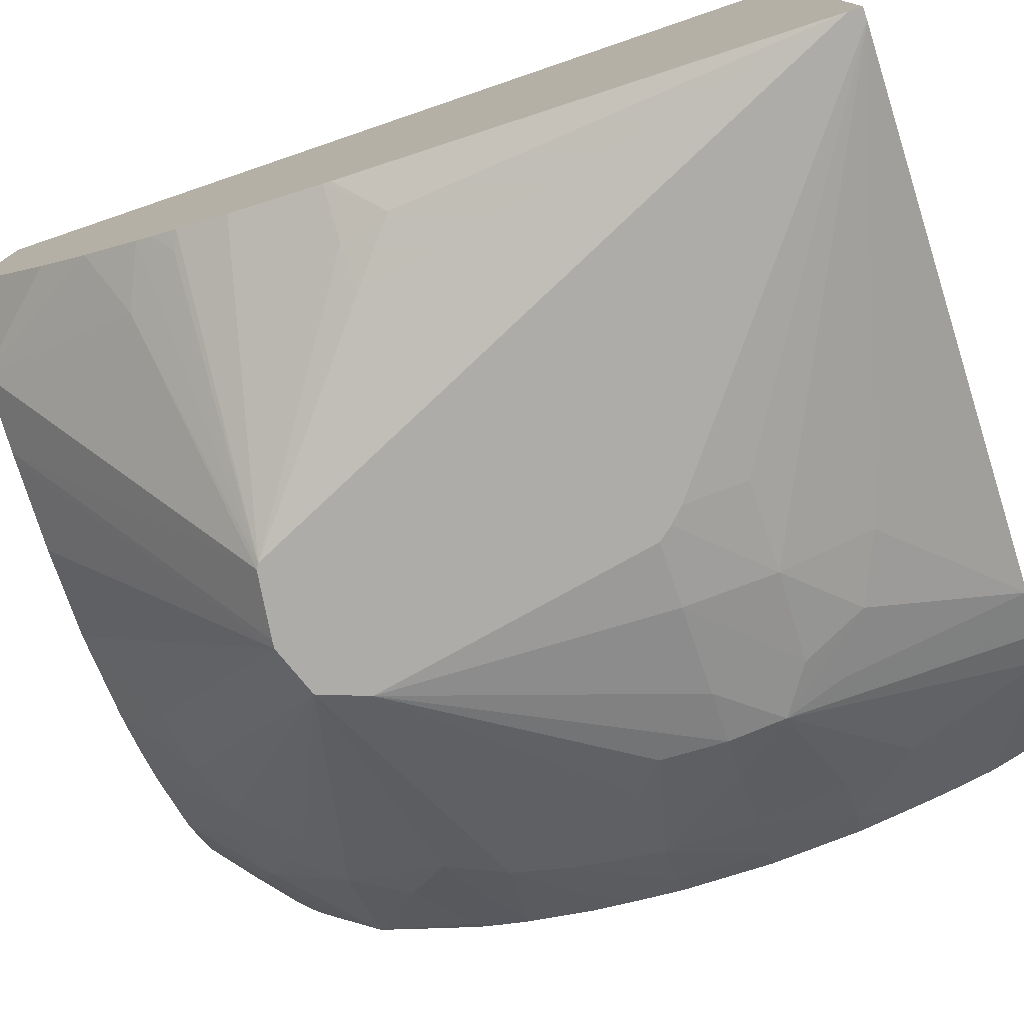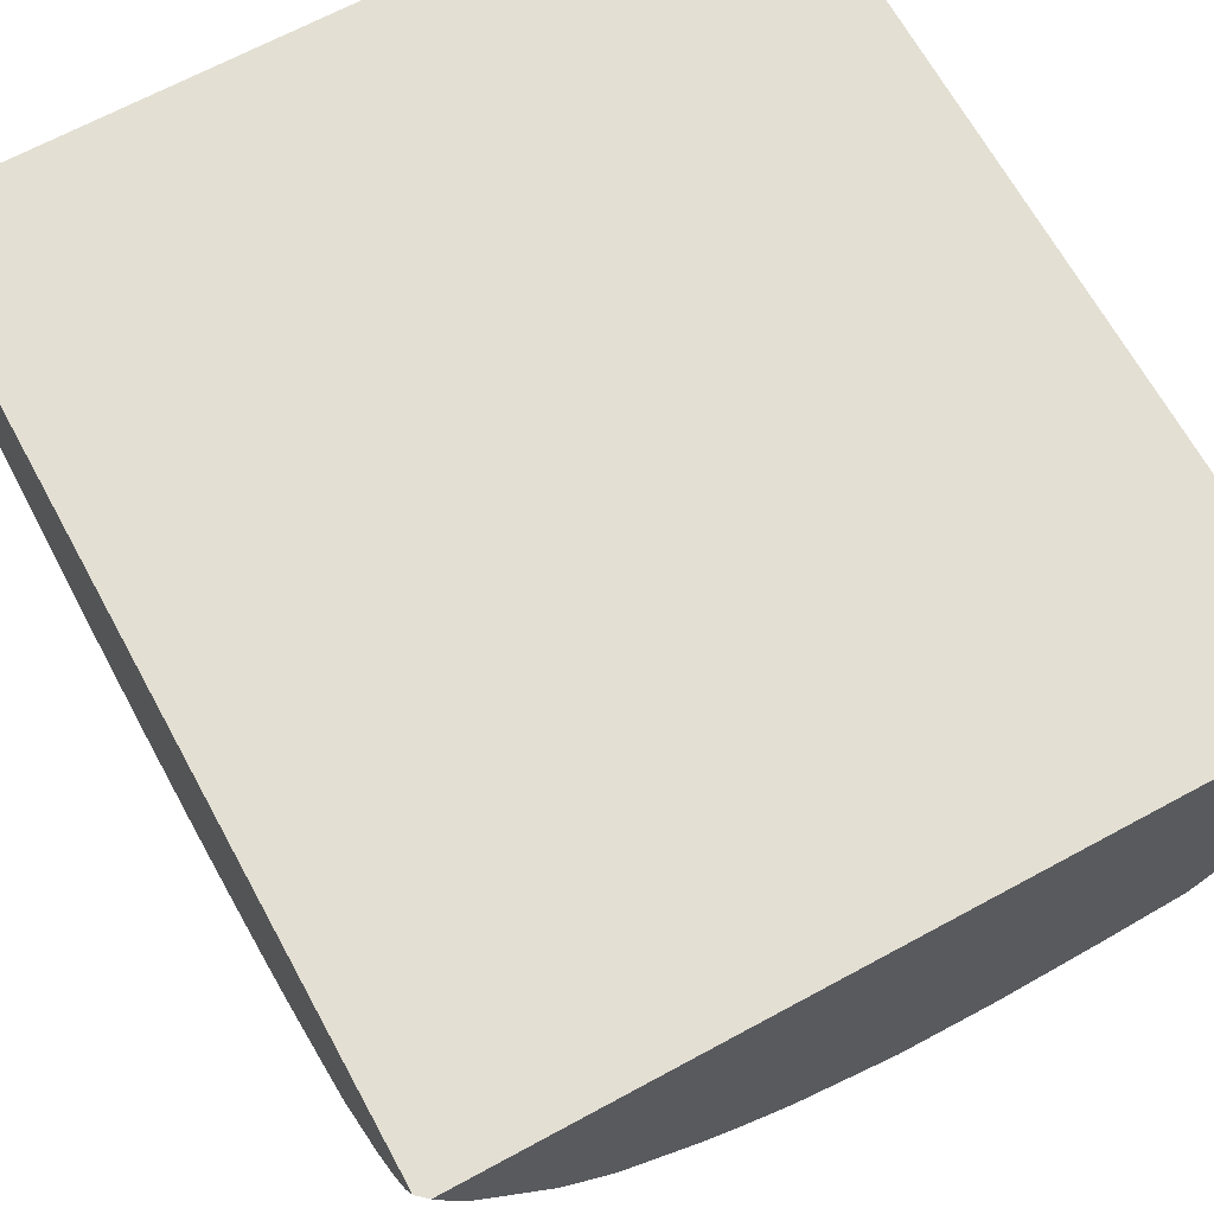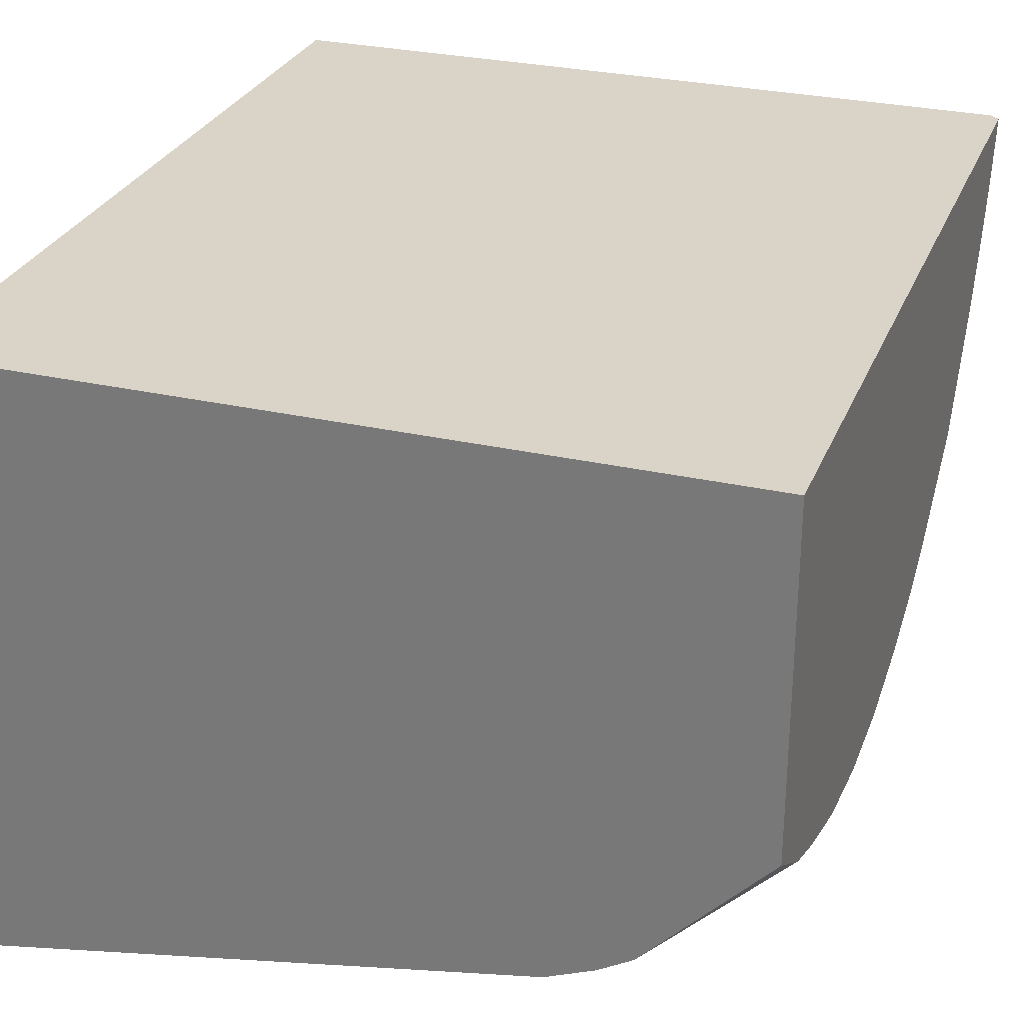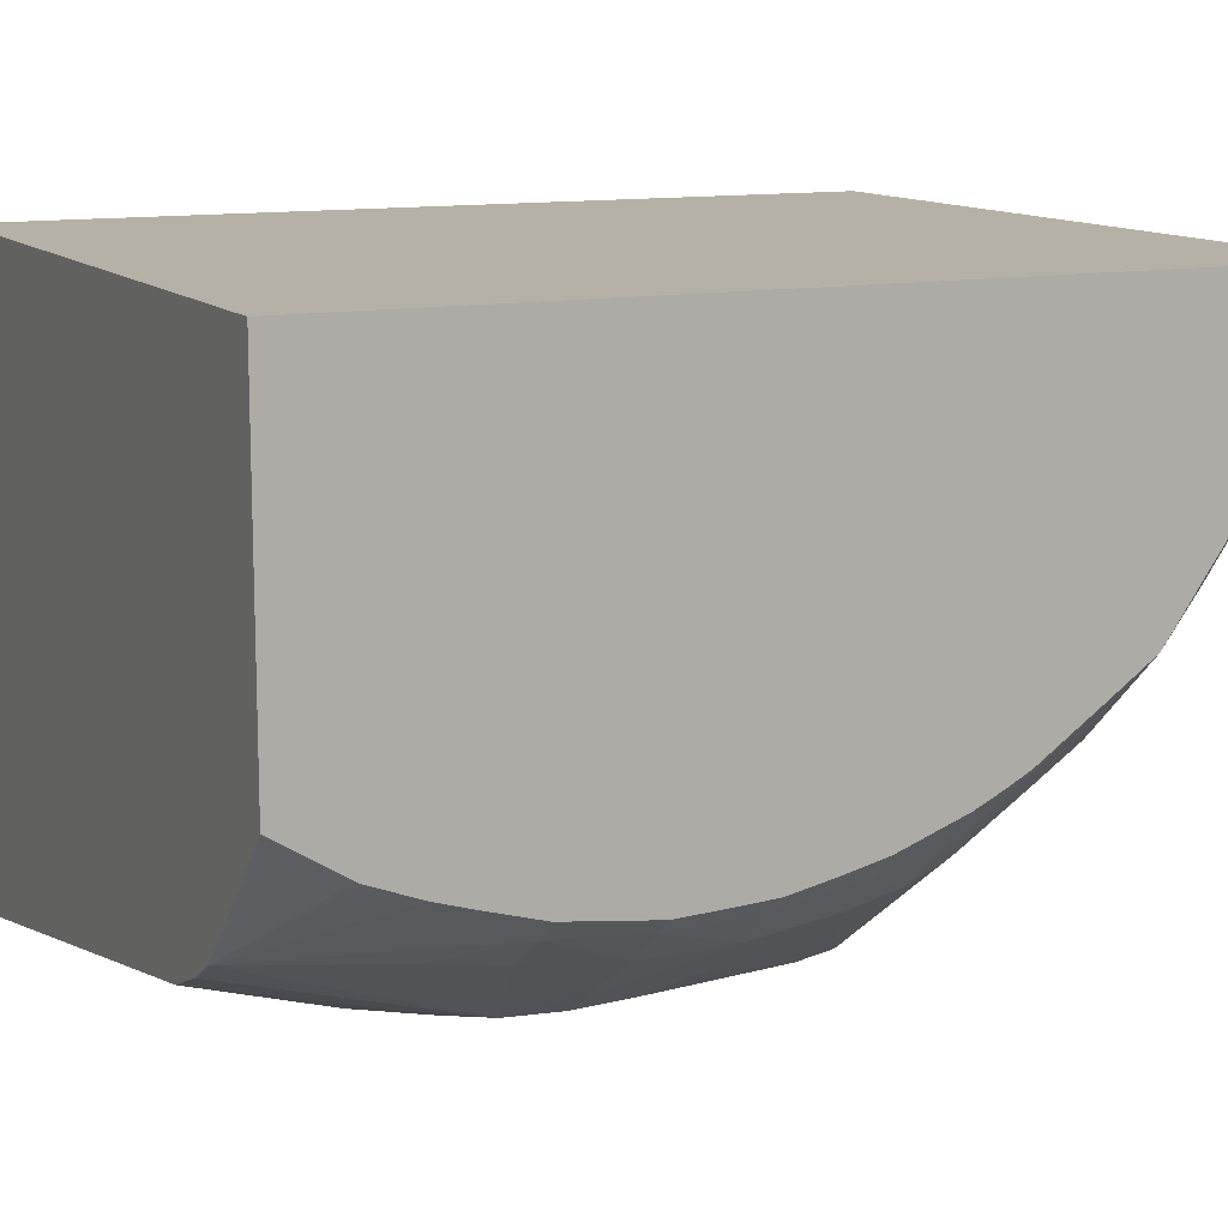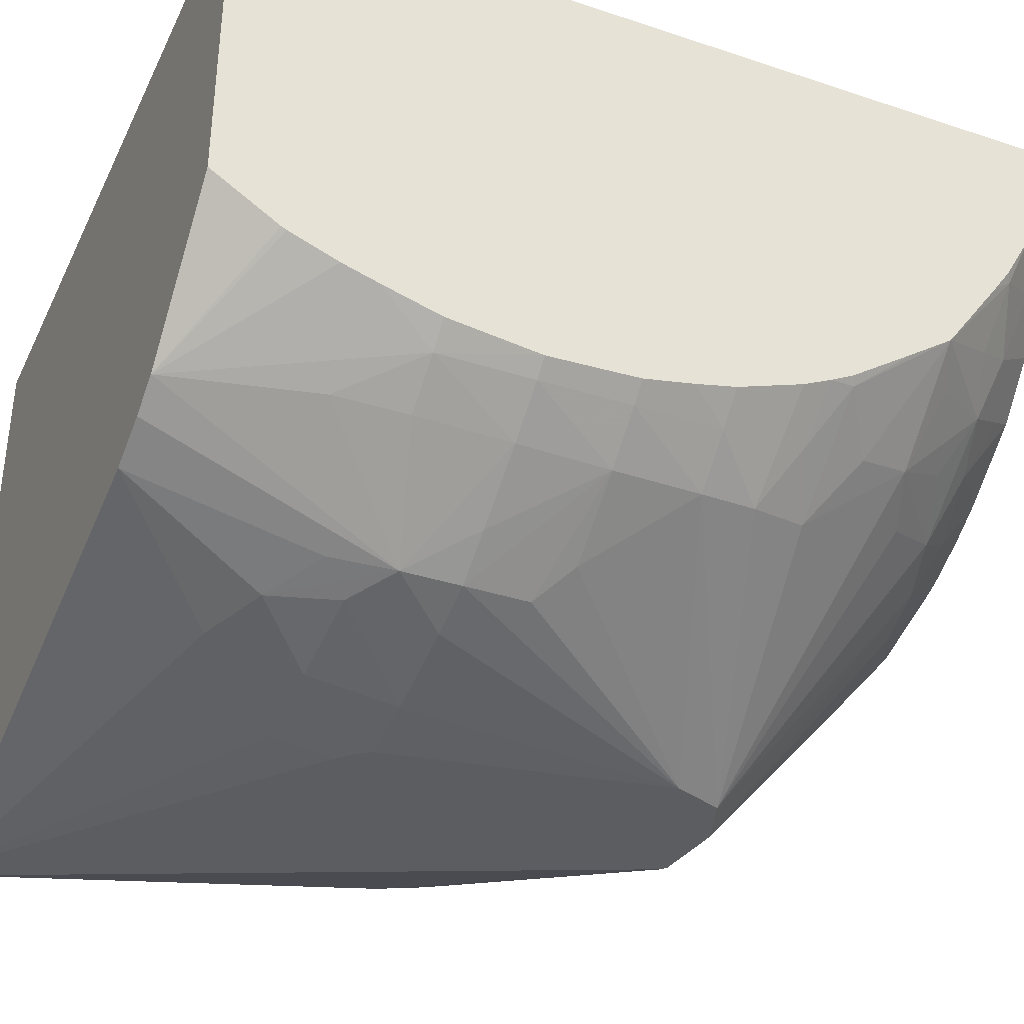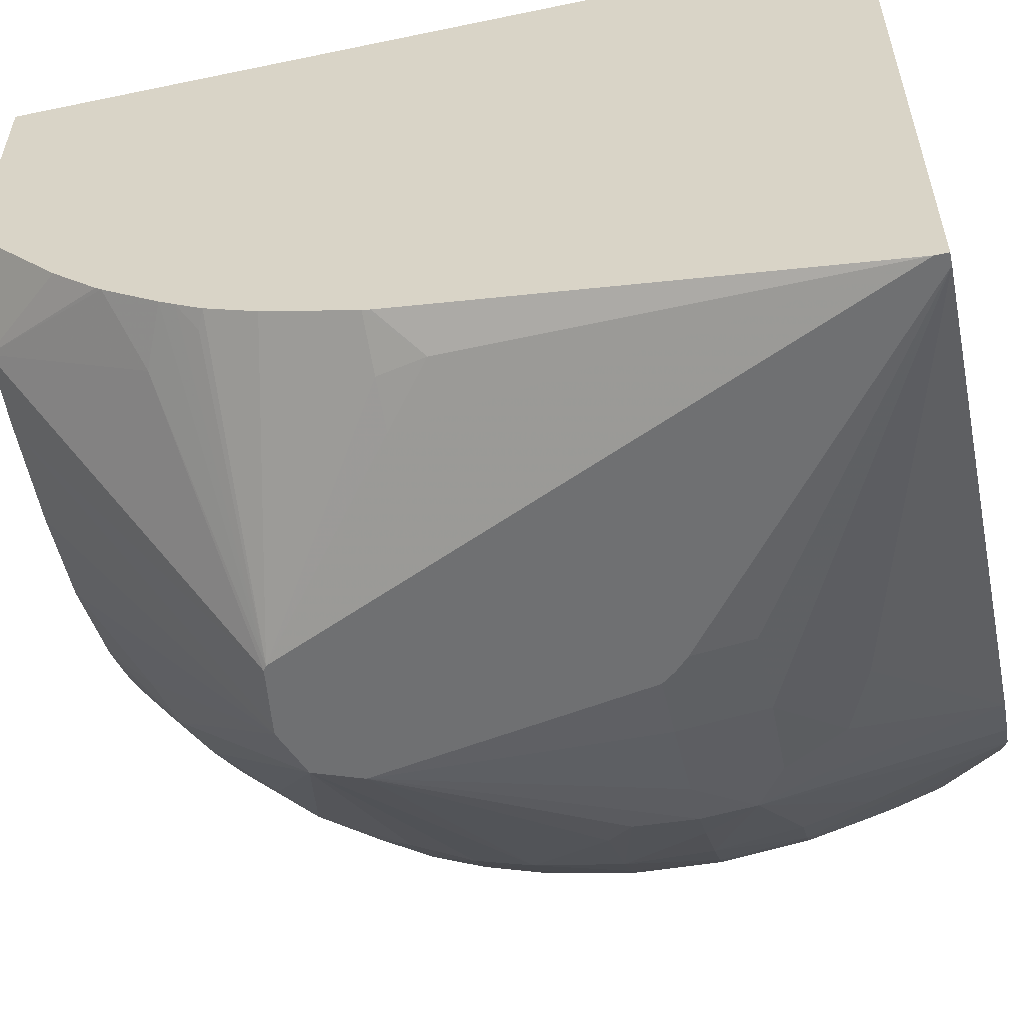
<metadata>
{"format":"obj","ext":"obj","renderer":"f3d","projection":"perspective","resolution":1024,"background":"white","views":[{"elev":-76.8,"azim":108.8,"up":"+Y"},{"elev":66.9,"azim":-28.6,"up":"+Y"},{"elev":28.6,"azim":-161.0,"up":"+Y"},{"elev":12.1,"azim":-115.2,"up":"+Y"},{"elev":-36.2,"azim":-113.5,"up":"+Y"},{"elev":-54.8,"azim":102.4,"up":"+Y"}]}
</metadata>
<code>
v 0.03226 0.01154 0.003203
v 0.02282 0.01154 0.003203
v 0.03226 0.00842 0.003203
v 0.03226 0.01154 -0.007739
v 0.0227 0.01154 0.003099
v 0.02286 0.01142 0.003203
v 0.0312 0.007404 0.003203
v 0.03226 0.007083 0.002015
v 0.03226 0.003849 -0.007739
v 0.0227 0.01154 -0.007739
v 0.0227 0.01078 0.002851
v 0.02297 0.01112 0.003203
v 0.02304 0.01078 0.003151
v 0.03023 0.007246 0.003203
v 0.02862 0.003849 0.0002862
v 0.03152 0.005786 0.000961
v 0.03226 0.00648 0.001363
v 0.03226 0.006542 0.001439
v 0.03211 0.003849 -0.007739
v 0.03226 0.003849 -0.00758
v 0.0227 0.007266 -0.007739
v 0.0227 0.0102 0.002596
v 0.02311 0.01078 0.003203
v 0.0227 0.009944 0.00247
v 0.0233 0.0097 0.002829
v 0.02361 0.009988 0.003203
v 0.03011 0.007233 0.003203
v 0.02771 0.003849 0.0004094
v 0.02781 0.003849 0.0003997
v 0.02868 0.003849 0.0002423
v 0.03226 0.005951 0.0006354
v 0.02524 0.005168 -0.007739
v 0.02781 0.003849 -0.004329
v 0.02781 0.003956 -0.005108
v 0.02668 0.004111 -0.005108
v 0.02674 0.00439 -0.006258
v 0.03226 0.004729 -0.002726
v 0.03178 0.004544 -0.00231
v 0.03104 0.00438 -0.001703
v 0.02422 0.005667 -0.007739
v 0.0227 0.006746 -0.006915
v 0.0227 0.009299 0.002109
v 0.0228 0.009238 0.002179
v 0.02355 0.00873 0.002505
v 0.02402 0.009351 0.003203
v 0.02396 0.009447 0.003203
v 0.02897 0.00712 0.003203
v 0.02708 0.003849 0.0001759
v 0.02781 0.007121 0.003179
v 0.02668 0.006573 0.002508
v 0.02589 0.006697 0.002379
v 0.03161 0.004614 -0.001703
v 0.03226 0.004923 -0.001703
v 0.03226 0.005249 -0.000742
v 0.03226 0.005315 -0.0005471
v 0.03226 0.005613 0.0001009
v 0.03203 0.005557 0.0002037
v 0.03226 0.005821 0.0004362
v 0.02464 0.005421 -0.007739
v 0.02588 0.00446 -0.00589
v 0.02513 0.004605 -0.005443
v 0.02491 0.004493 -0.004686
v 0.02763 0.003849 -0.004151
v 0.02552 0.004386 -0.005082
v 0.02668 0.003975 -0.003972
v 0.03226 0.004898 -0.001805
v 0.0237 0.005582 -0.005975
v 0.02299 0.005893 -0.005108
v 0.0227 0.006351 -0.005812
v 0.0227 0.006488 -0.006258
v 0.0227 0.006716 -0.006851
v 0.0227 0.008992 0.001901
v 0.0227 0.007938 0.001158
v 0.02321 0.008416 0.001983
v 0.02387 0.007973 0.002246
v 0.02435 0.008454 0.002872
v 0.0246 0.00871 0.003203
v 0.02781 0.007155 0.003203
v 0.02461 0.006566 0.001418
v 0.02386 0.006827 0.001115
v 0.02403 0.005788 -0.0002204
v 0.02375 0.005613 -0.0009777
v 0.02362 0.005506 -0.001703
v 0.02685 0.003849 -0.0004346
v 0.02513 0.006921 0.002174
v 0.02664 0.00748 0.003203
v 0.02658 0.007407 0.003136
v 0.02647 0.007547 0.003203
v 0.02597 0.007786 0.003203
v 0.02554 0.008033 0.003203
v 0.02552 0.007331 0.002684
v 0.02554 0.004257 -0.003972
v 0.02487 0.004471 -0.003972
v 0.02431 0.004833 -0.003972
v 0.02347 0.0054 -0.003972
v 0.02355 0.005481 -0.005108
v 0.02749 0.003849 -0.003972
v 0.0229 0.005832 -0.003972
v 0.0227 0.00601 -0.003972
v 0.0227 0.006149 -0.005108
v 0.02327 0.007665 0.001411
v 0.0227 0.00793 0.001151
v 0.02463 0.007678 0.002481
v 0.02424 0.007252 0.001832
v 0.02546 0.008089 0.003203
v 0.02321 0.00709 0.0006696
v 0.02355 0.006545 0.000359
v 0.02279 0.006894 -0.0001583
v 0.02327 0.006246 -0.0005674
v 0.0227 0.006631 -0.0008609
v 0.02305 0.005994 -0.001703
v 0.02292 0.005869 -0.002837
v 0.02349 0.005402 -0.002837
v 0.02447 0.004789 -0.002806
v 0.0249 0.004495 -0.003164
v 0.0227 0.006047 -0.003217
v 0.0227 0.007534 0.0005968
v 0.0227 0.006963 -0.0002172
v 0.0227 0.006805 -0.0005107
v 0.0227 0.006319 -0.001703
v 0.0227 0.006196 -0.002221
v 0.0227 0.006068 -0.002837
f 30 53 54
f 30 54 55
f 24 43 25
f 25 43 44
f 1 4 10
f 1 10 5
f 19 36 32
f 20 37 38
f 111 121 112
f 112 121 122
f 81 109 82
f 81 107 108
f 108 118 119
f 108 119 109
f 5 110 119
f 5 119 118
f 68 98 99
f 68 99 100
f 60 62 61
f 62 64 92
f 80 102 106
f 80 106 107
f 25 44 45
f 25 45 46
f 48 83 84
f 48 82 83
f 6 11 13
f 6 13 12
f 7 14 15
f 7 15 16
f 84 115 93
f 84 93 92
f 9 30 15
f 9 15 29
f 9 29 28
f 9 28 48
f 62 92 93
f 62 93 94
f 1 54 53
f 1 53 66
f 50 87 51
f 51 87 88
f 51 88 89
f 51 89 90
f 94 113 95
f 95 113 98
f 1 56 55
f 1 55 54
f 102 108 106
f 106 108 107
f 5 118 117
f 5 117 102
f 112 122 116
f 113 115 114
f 48 85 79
f 49 78 86
f 32 36 60
f 32 60 61
f 32 61 62
f 32 62 59
f 1 20 9
f 1 9 4
f 99 112 116
f 102 117 108
f 75 80 104
f 75 104 85
f 76 103 77
f 77 103 105
f 82 109 110
f 82 110 111
f 40 59 62
f 40 62 67
f 85 91 103
f 86 88 87
f 80 107 81
f 81 108 109
f 9 97 63
f 9 63 33
f 28 50 51
f 28 51 48
f 1 12 23
f 1 23 26
f 1 26 46
f 1 46 45
f 98 113 112
f 98 112 99
f 49 86 87
f 49 87 50
f 4 32 59
f 1 105 90
f 43 74 44
f 44 74 75
f 1 14 7
f 1 7 3
f 9 33 19
f 11 22 13
f 5 102 73
f 5 73 72
f 1 2 6
f 1 6 12
f 12 13 23
f 13 22 24
f 28 47 49
f 28 49 50
f 83 112 113
f 83 113 114
f 37 66 38
f 38 66 53
f 68 96 95
f 68 95 98
f 48 79 80
f 48 80 81
f 75 103 76
f 75 101 80
f 40 69 70
f 40 70 71
f 33 63 34
f 34 63 35
f 30 55 56
f 30 56 57
f 1 90 89
f 1 3 8
f 64 65 92
f 65 97 84
f 65 84 92
f 67 96 68
f 13 24 25
f 13 25 26
f 5 41 71
f 5 71 70
f 5 24 22
f 5 22 11
f 1 5 2
f 2 5 6
f 3 7 8
f 4 9 19
f 5 121 120
f 5 120 110
f 4 21 10
f 5 11 6
f 5 10 21
f 5 21 41
f 1 77 105
f 5 70 69
f 7 18 8
f 9 20 30
f 1 8 18
f 1 18 17
f 1 17 31
f 1 45 77
f 51 90 91
f 51 91 85
f 5 99 116
f 5 116 122
f 5 122 121
f 4 19 32
f 83 114 84
f 84 114 115
f 79 85 80
f 80 85 104
f 56 58 57
f 60 64 62
f 1 66 37
f 1 37 20
f 62 94 95
f 62 95 96
f 82 111 83
f 83 111 112
f 5 100 99
f 5 69 100
f 14 28 29
f 14 29 15
f 73 75 74
f 73 102 80
f 30 57 58
f 30 58 31
f 30 39 52
f 30 52 53
f 38 53 52
f 38 52 39
f 13 26 23
f 14 27 28
f 68 100 69
f 73 101 75
f 110 120 111
f 111 120 121
f 1 47 27
f 1 27 14
f 1 31 58
f 1 58 56
f 19 34 35
f 19 35 36
f 35 63 65
f 35 65 64
f 20 38 39
f 20 39 30
f 44 77 45
f 47 78 49
f 21 40 41
f 24 42 43
f 43 72 73
f 43 73 74
f 25 46 26
f 27 47 28
f 16 31 17
f 19 33 34
f 35 64 60
f 35 60 36
f 73 80 101
f 75 85 103
f 90 105 103
f 90 103 91
f 93 115 113
f 93 113 94
f 5 72 42
f 5 42 24
f 40 67 68
f 40 68 69
f 1 89 88
f 1 88 86
f 1 86 78
f 1 78 47
f 7 16 17
f 7 17 18
f 108 117 118
f 109 119 110
f 48 51 85
f 40 71 41
f 42 72 43
f 62 96 67
f 63 97 65
f 44 75 76
f 44 76 77
f 15 30 16
f 16 30 31
f 9 48 84
f 9 84 97
f 4 59 40
f 4 40 21
f 48 81 82

</code>
